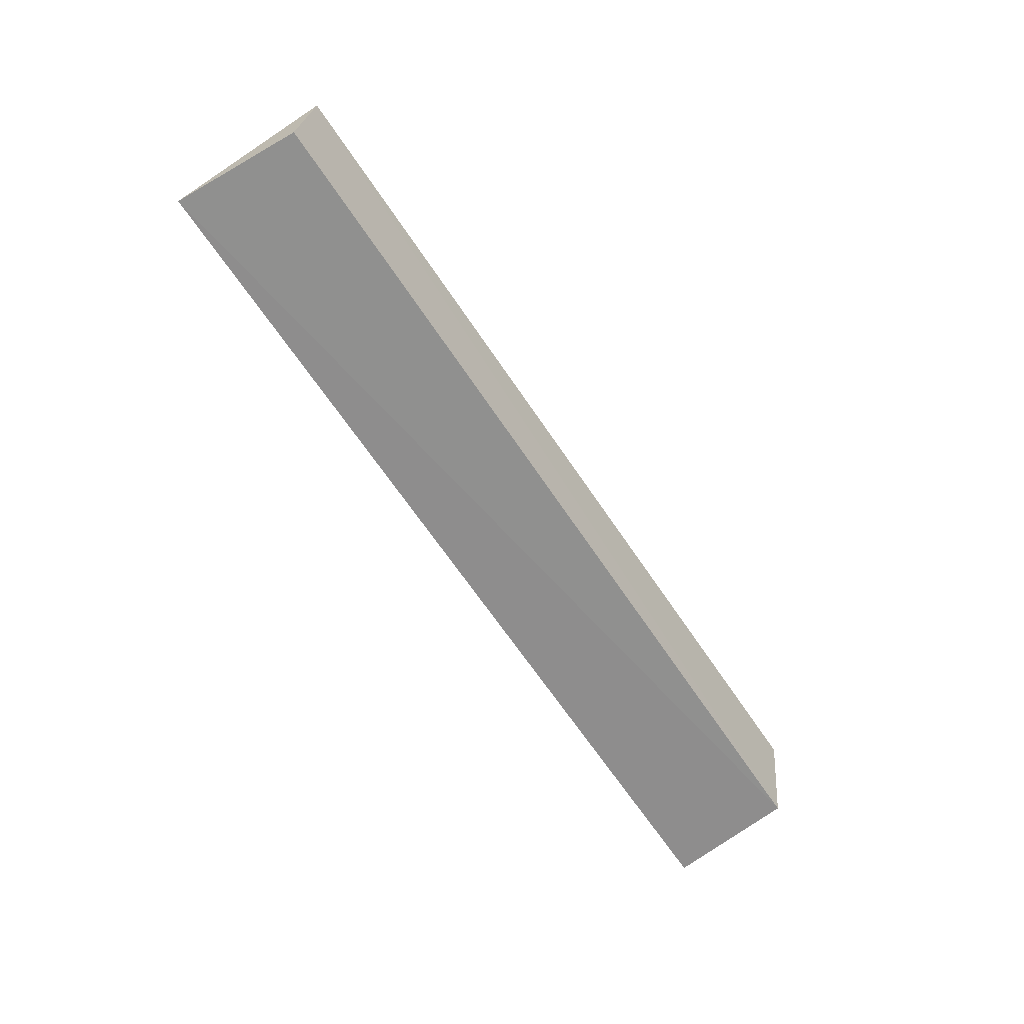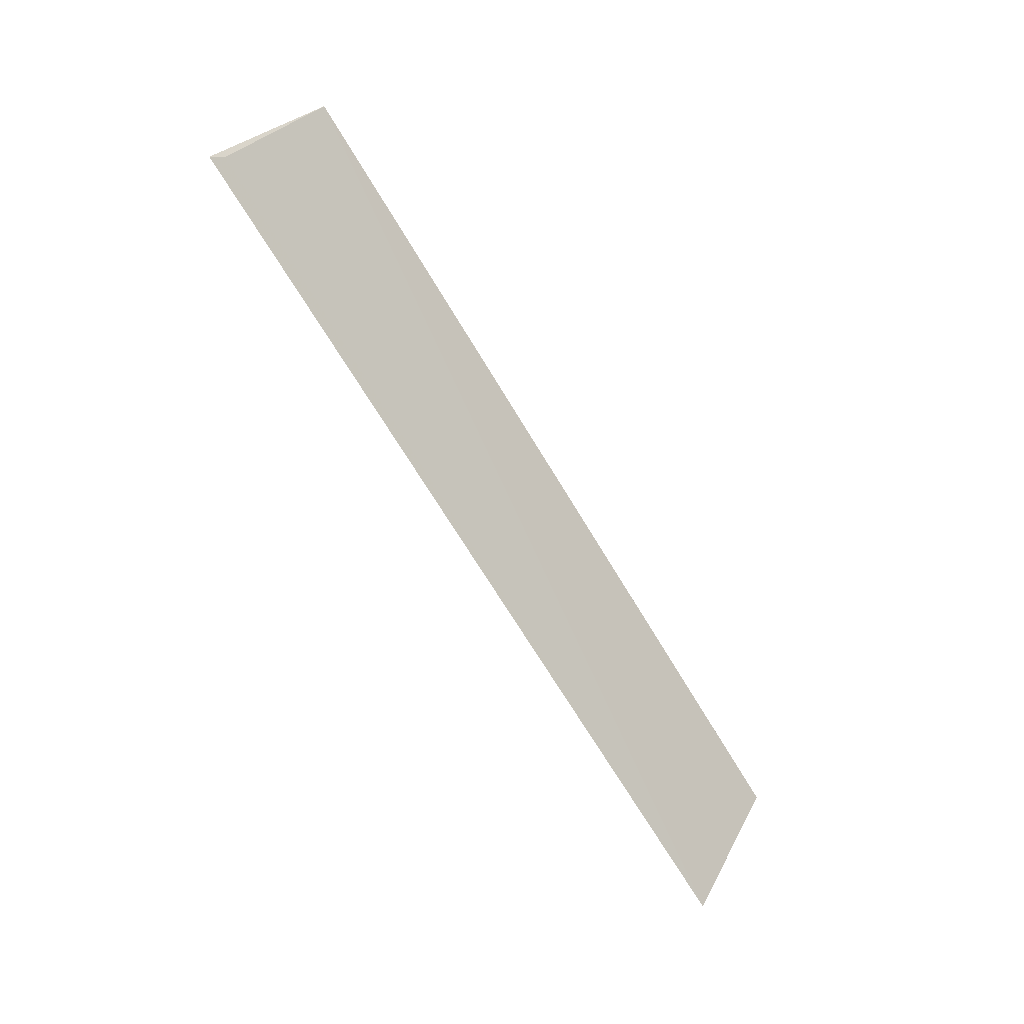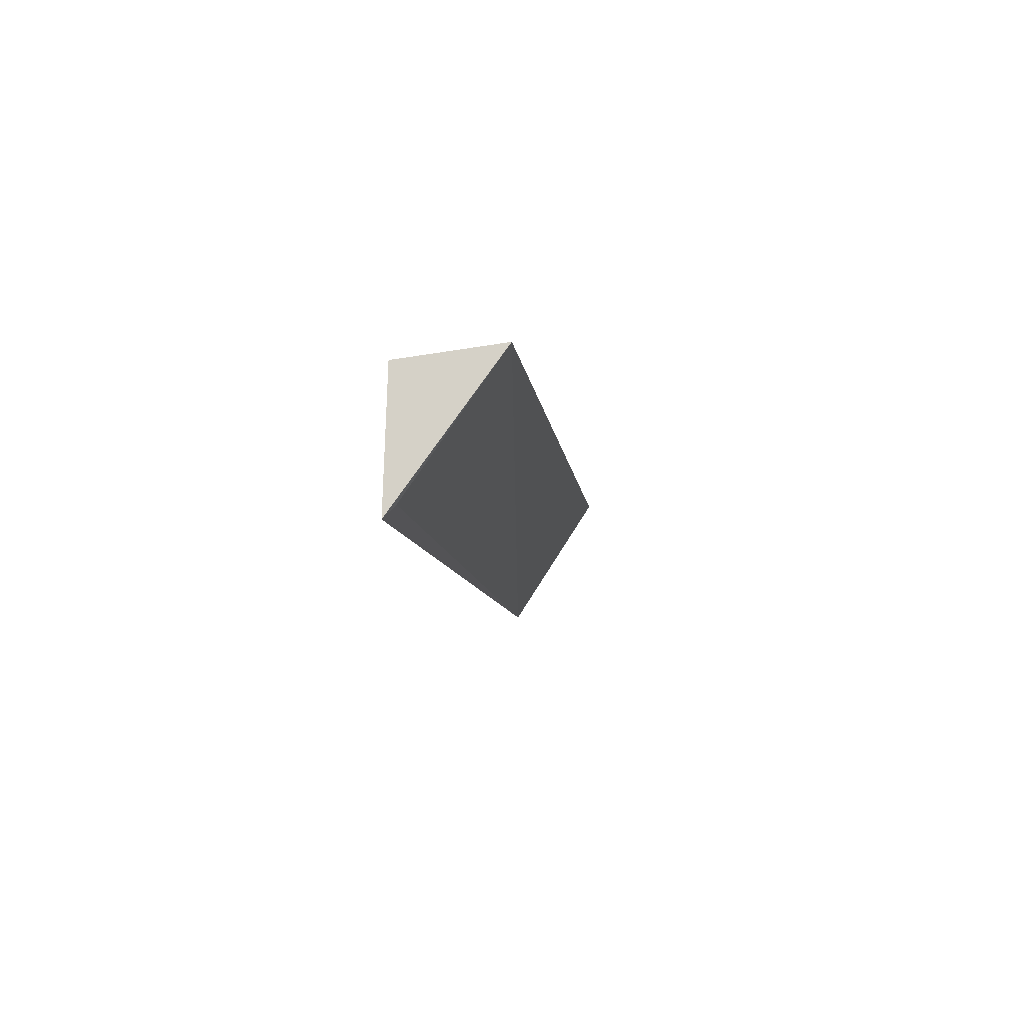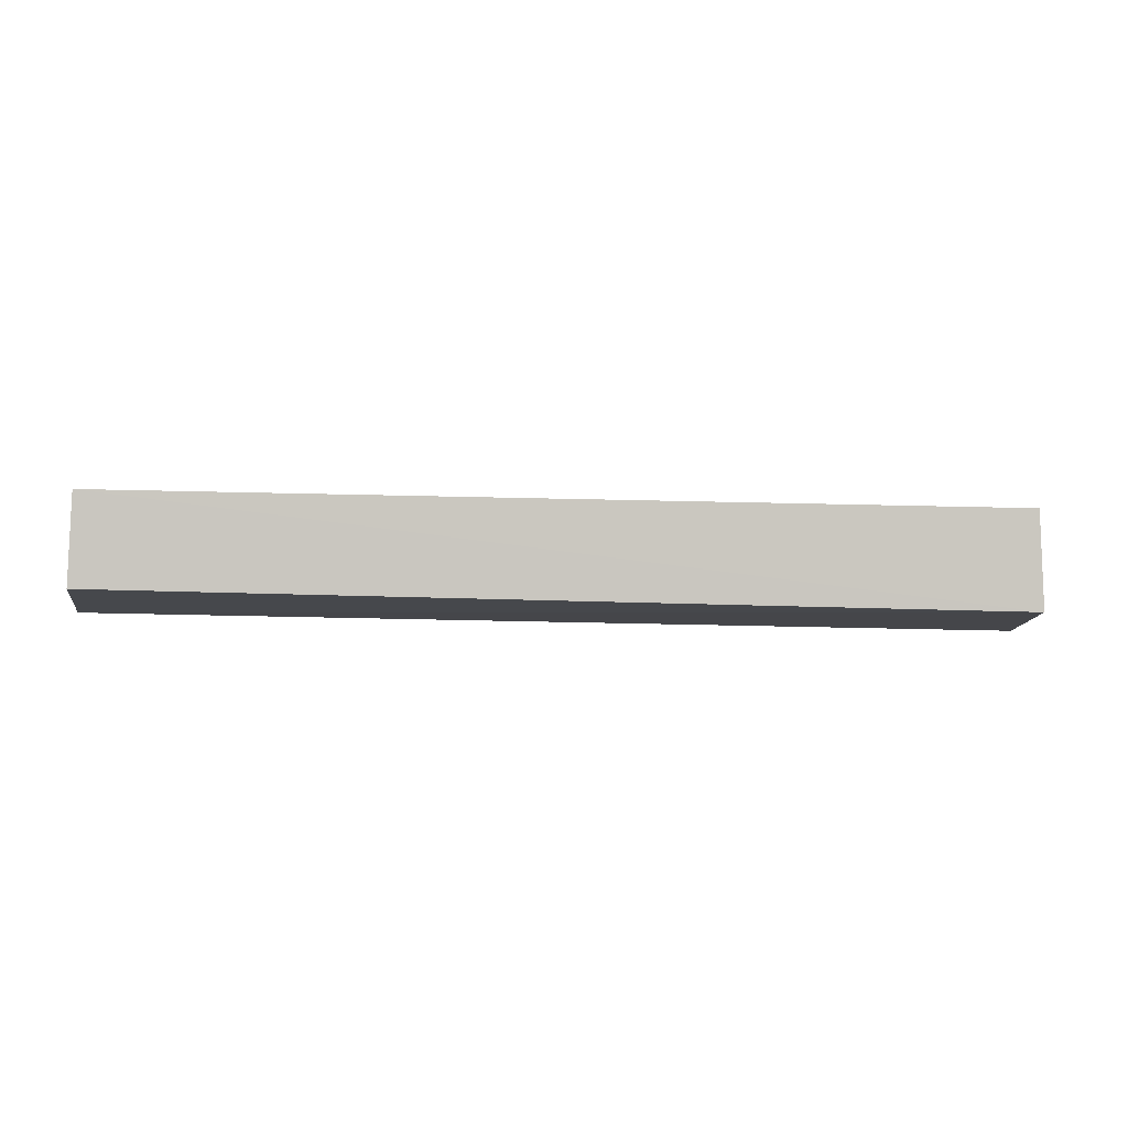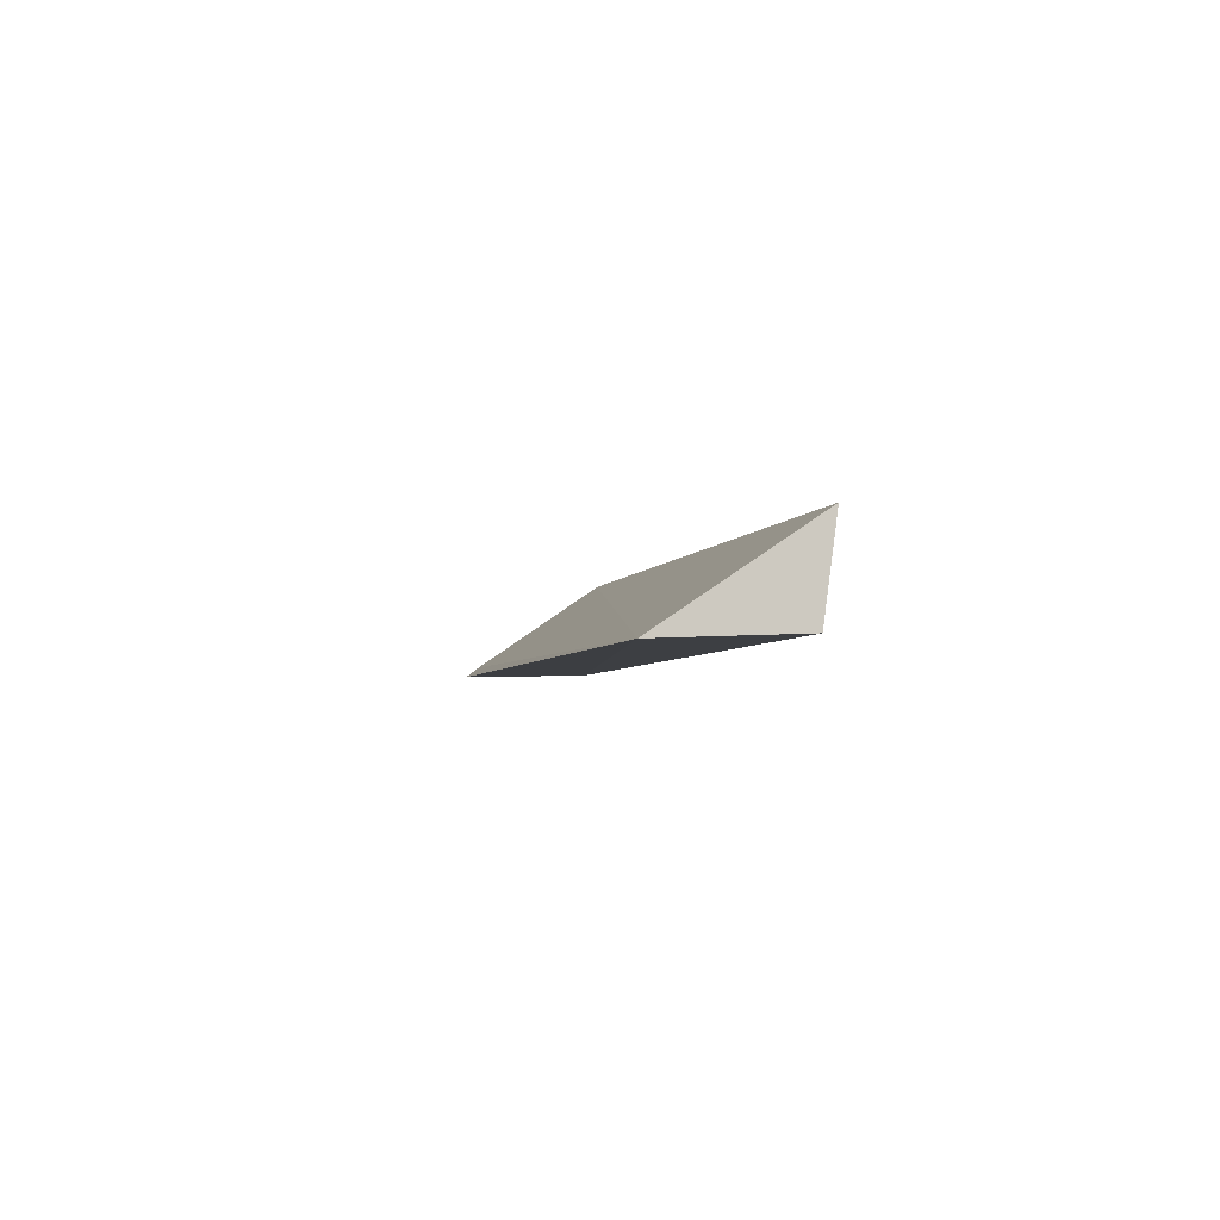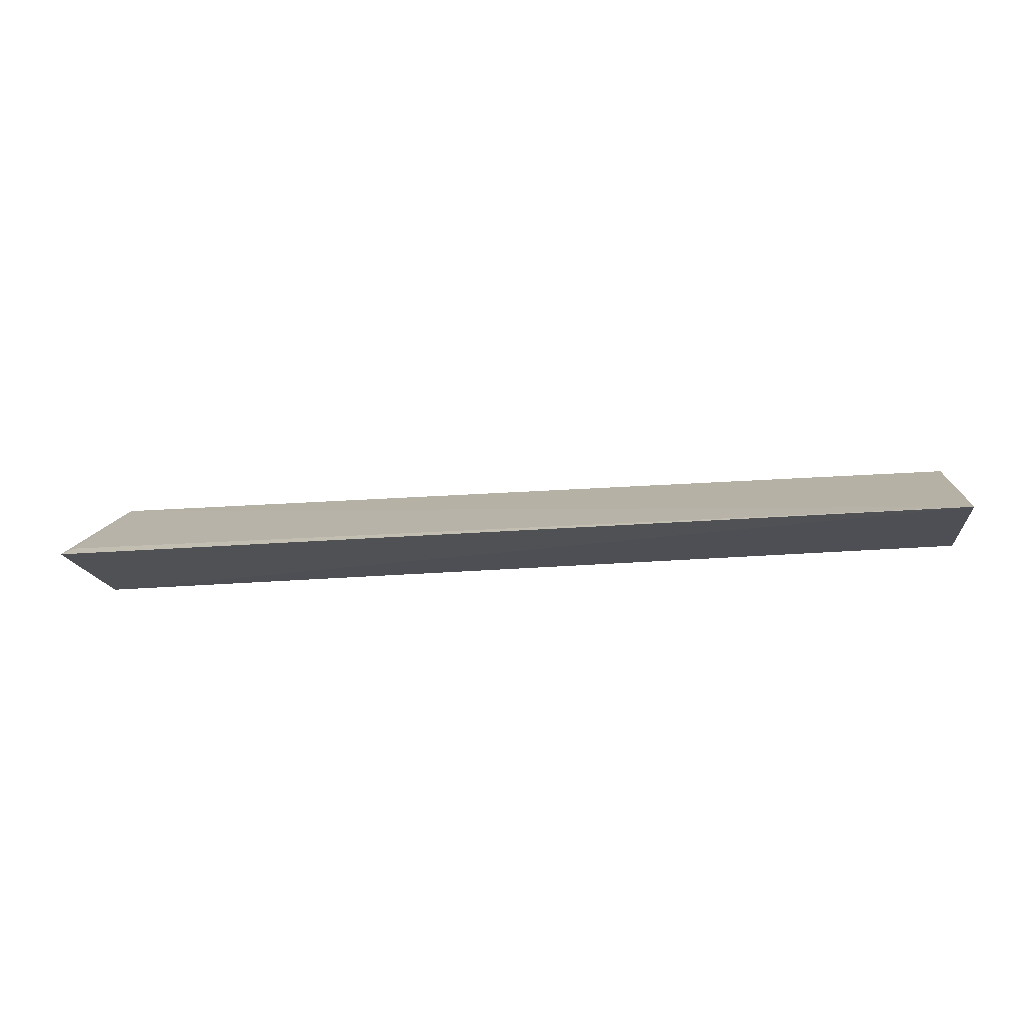
<metadata>
{"format":"obj","ext":"obj","renderer":"f3d","projection":"perspective","resolution":1024,"background":"white","views":[{"elev":-63.8,"azim":123.4,"up":"+Z"},{"elev":-73.2,"azim":-58.6,"up":"+Y"},{"elev":-8.2,"azim":-83.6,"up":"+Y"},{"elev":-8.9,"azim":173.9,"up":"+Z"},{"elev":-3.1,"azim":79.1,"up":"+Z"},{"elev":-20.4,"azim":7.8,"up":"+Z"}]}
</metadata>
<code>
v 0.1588 -0.05454 0.4132
v 0.1548 -0.005689 0.4455
v -0.1549 -0.005472 0.4456
v -0.157 -0.01015 0.4119
v 0.156 -0.01013 0.4148
v -0.161 -0.05468 0.4112
v -0.1583 -0.05038 0.4147
f 1 2 3
f 4 3 2
f 5 2 1
f 5 4 2
f 5 1 4
f 6 4 1
f 6 3 4
f 7 6 1
f 7 1 3
f 7 3 6

</code>
